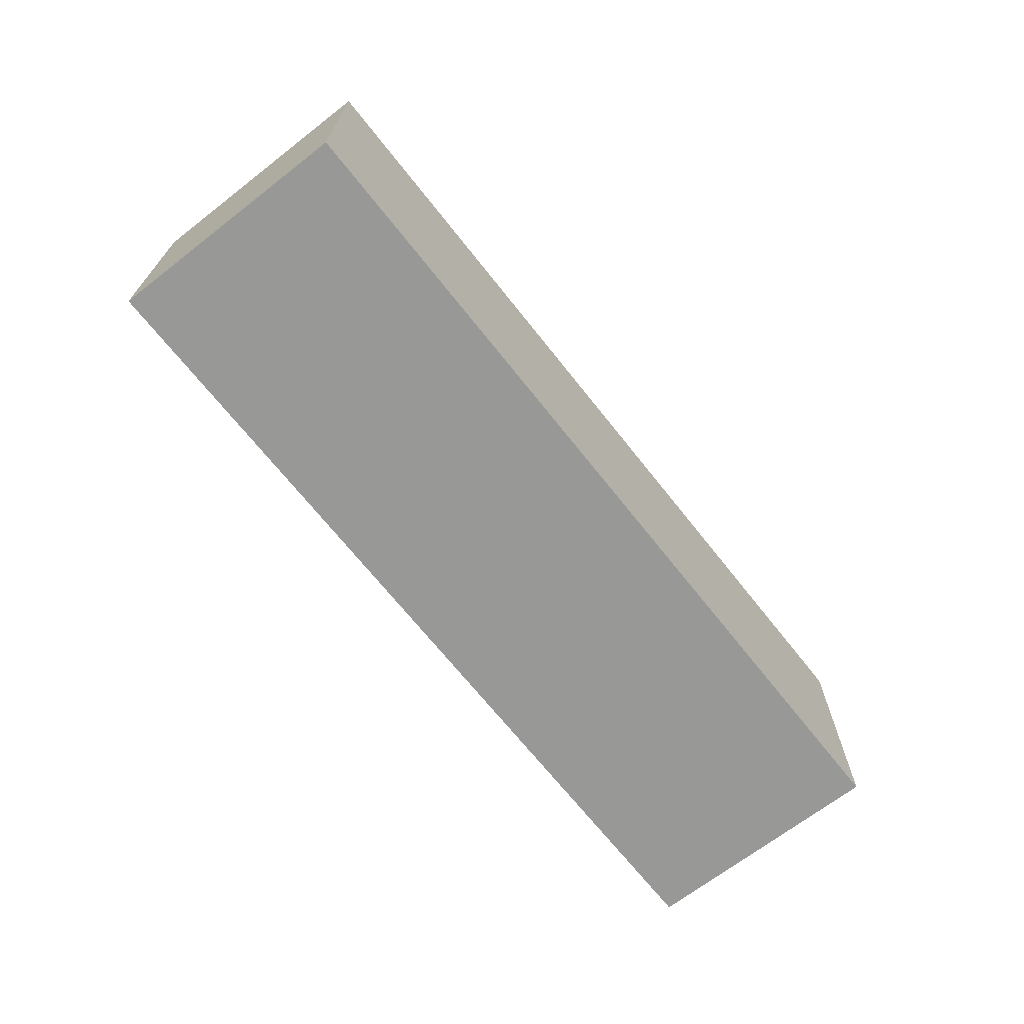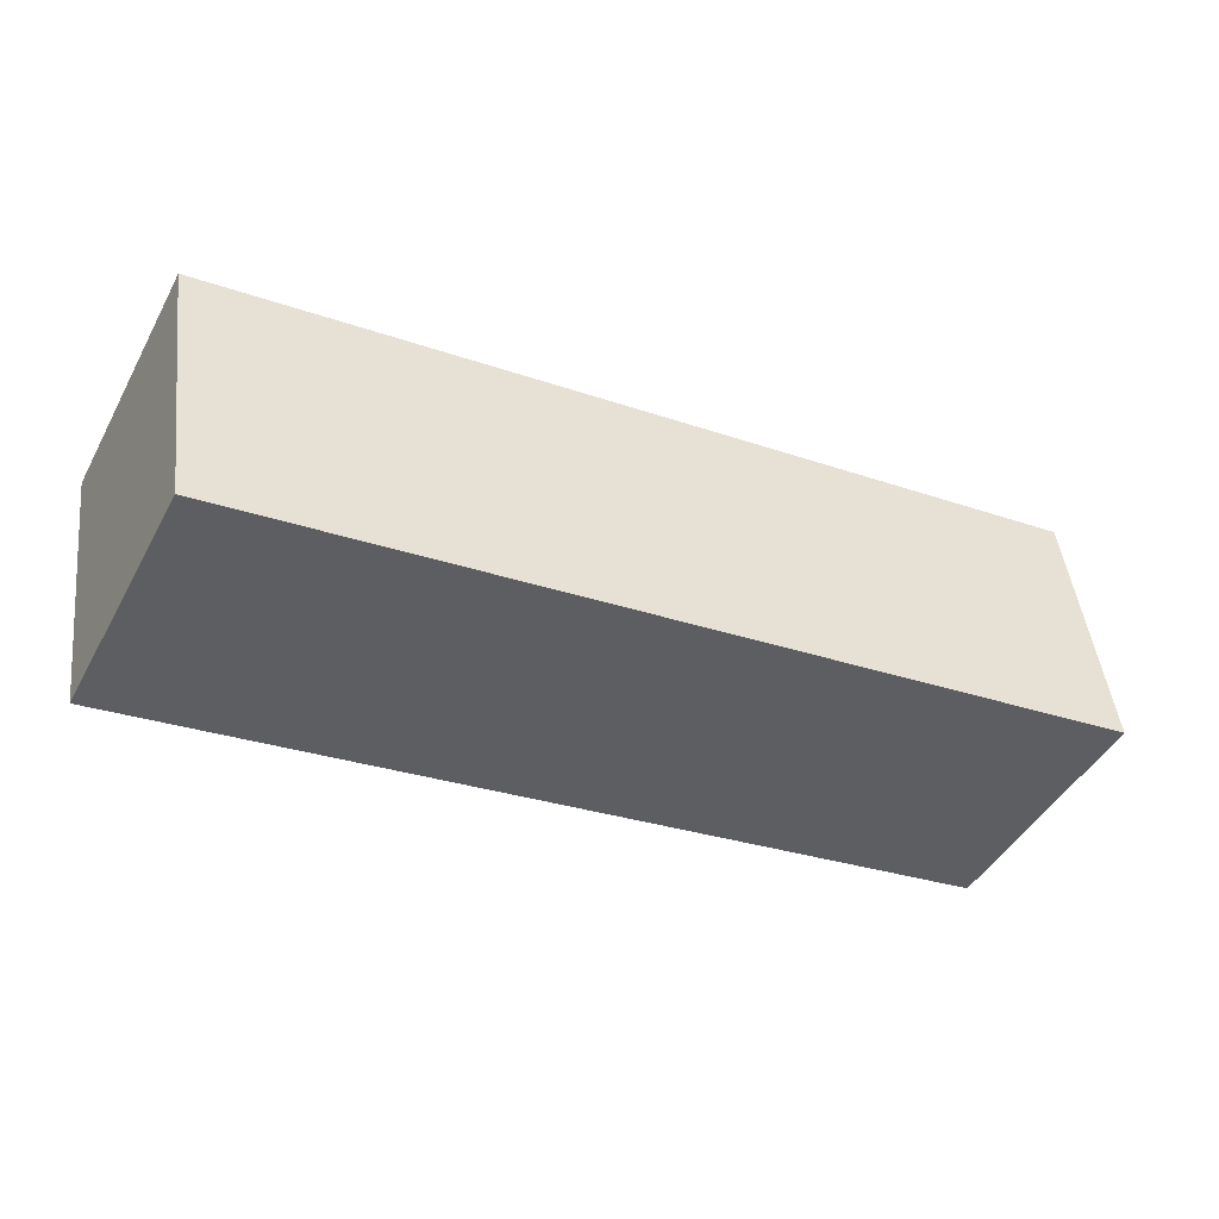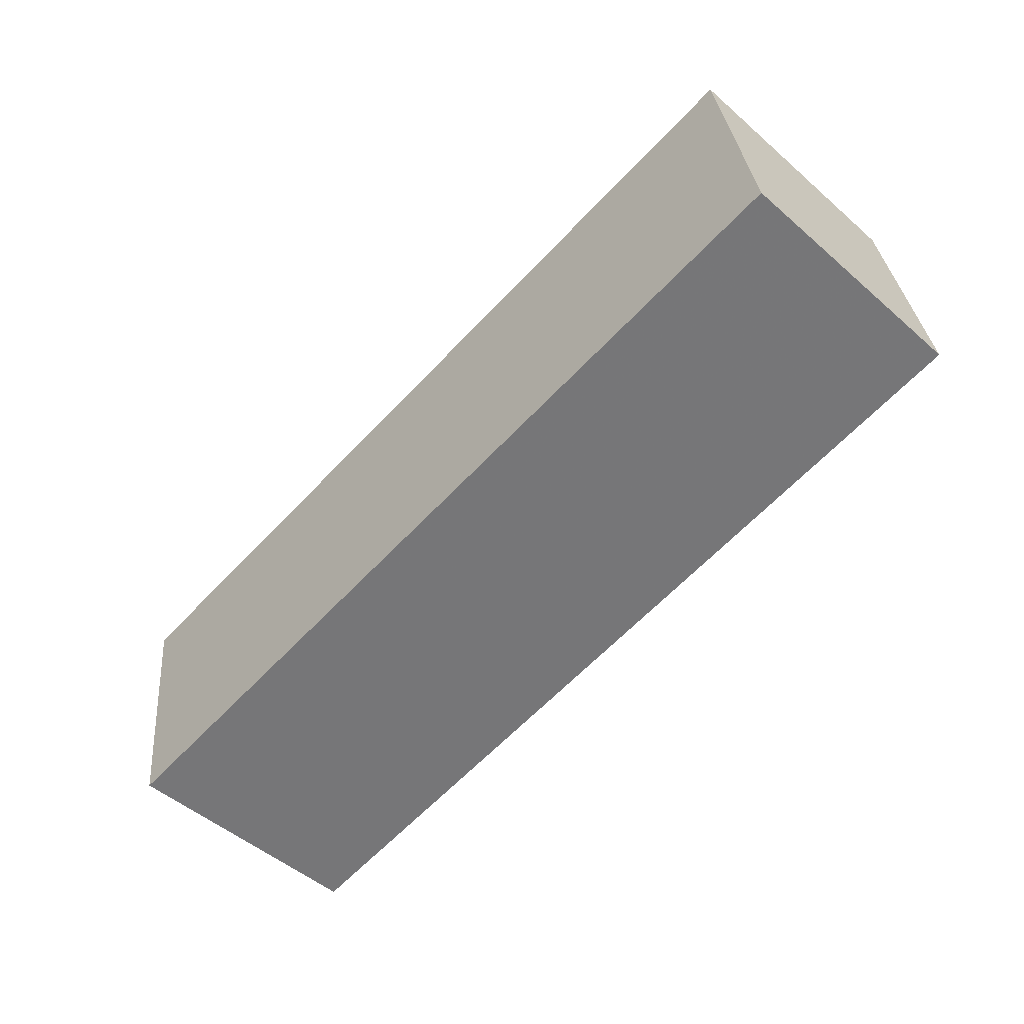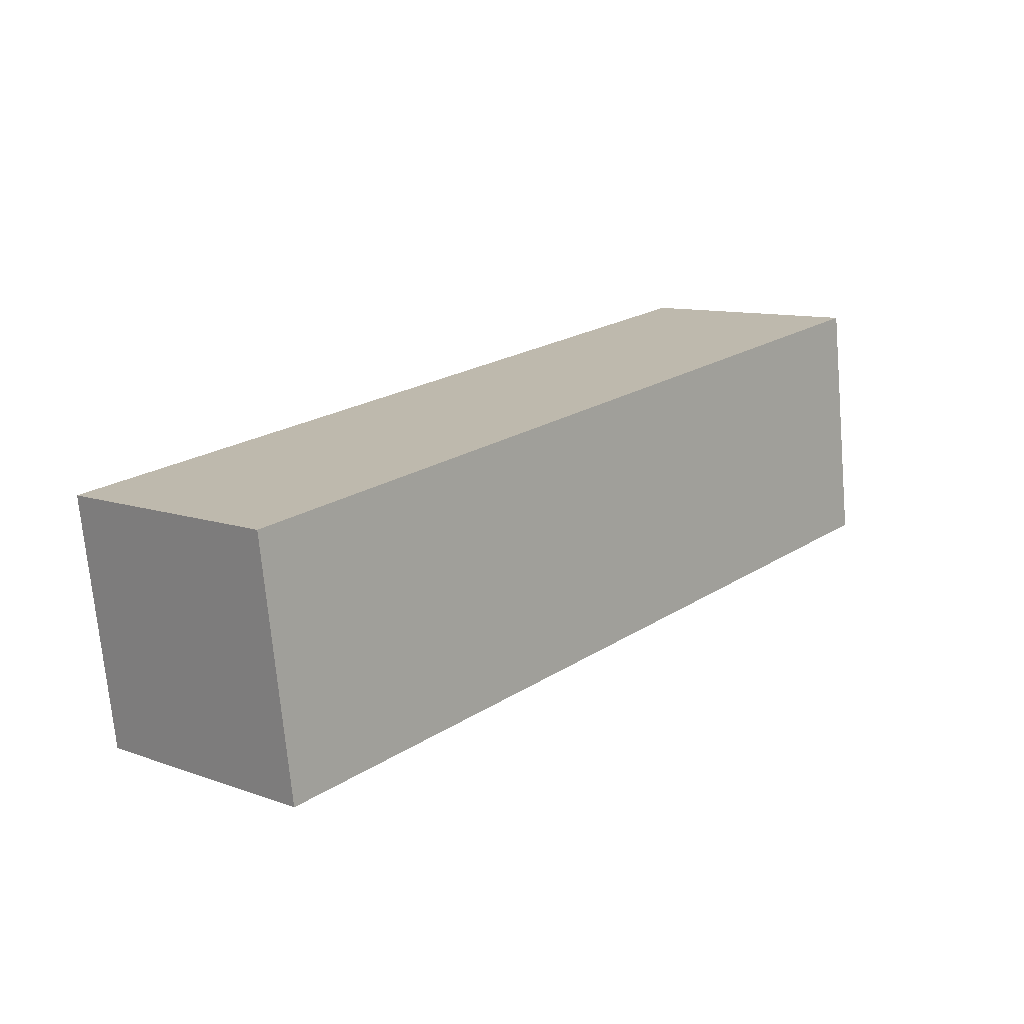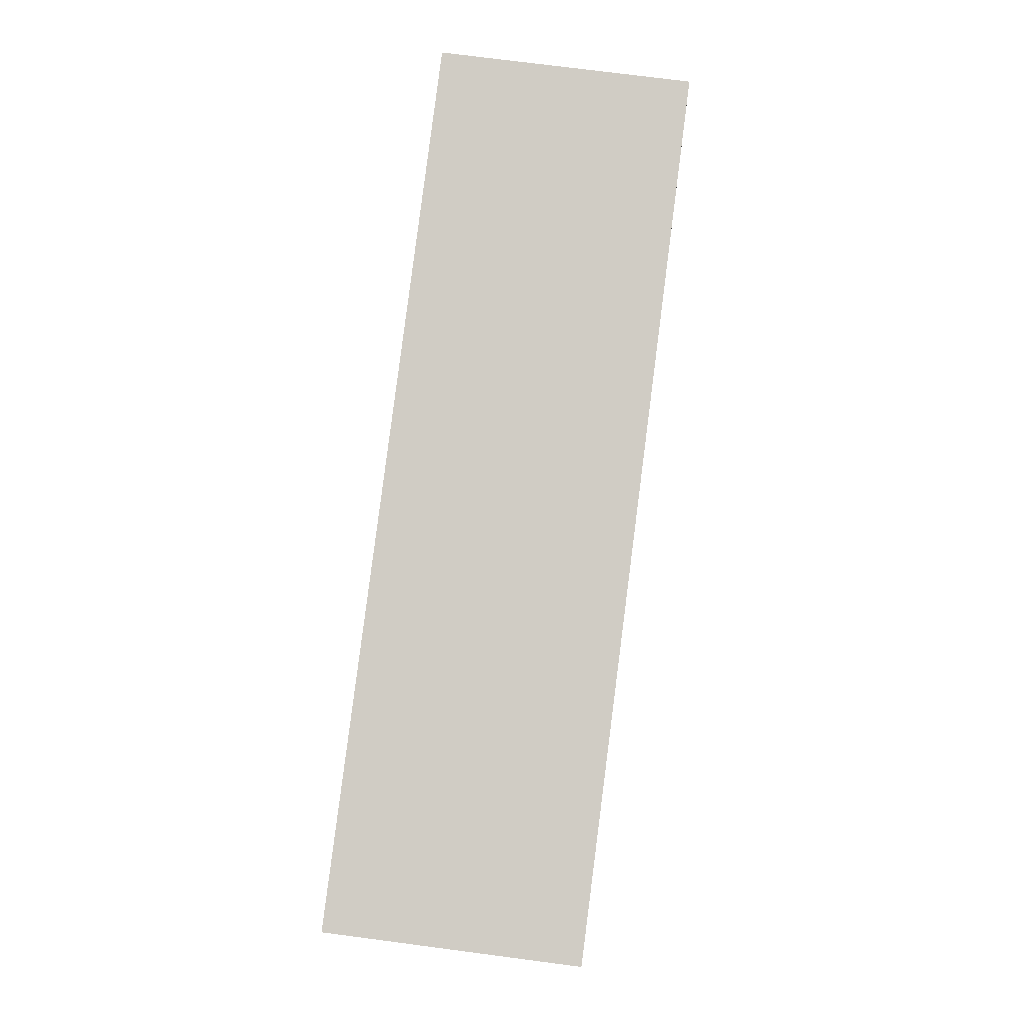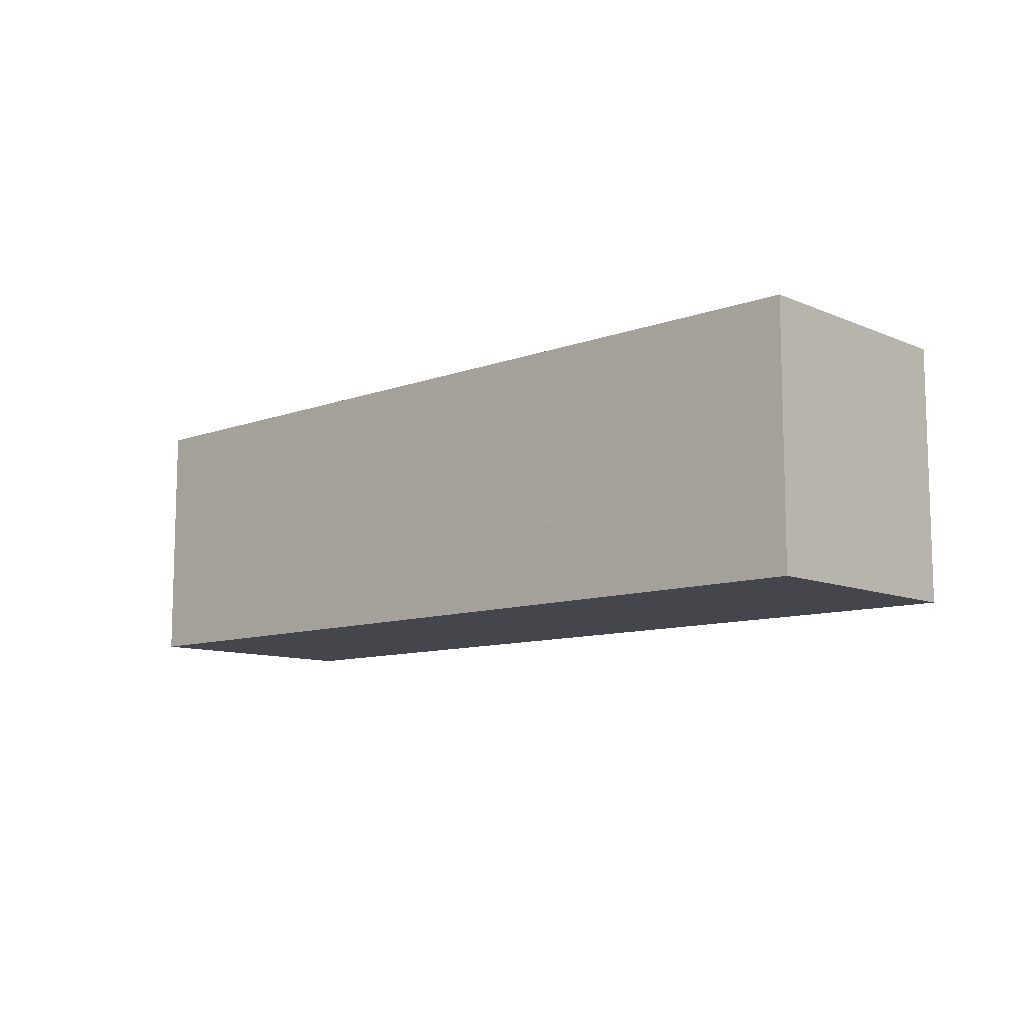
<metadata>
{"format":"obj","ext":"obj","renderer":"f3d","projection":"perspective","resolution":1024,"background":"white","views":[{"elev":-68.5,"azim":120.1,"up":"+Y"},{"elev":-45.2,"azim":-27.2,"up":"+Z"},{"elev":-50.6,"azim":46.5,"up":"+Z"},{"elev":10.2,"azim":-48.0,"up":"+Z"},{"elev":75.5,"azim":-82.6,"up":"+Z"},{"elev":-10.1,"azim":-145.1,"up":"+Y"}]}
</metadata>
<code>
v 21 0 9
v 23 0 -5.75
v -29 0 -13.25
v -31 0 1.5
v 21 0 9
v 21 15 9
v 23 15 -5.75
v -29 15 -13.25
v -31 15 1.5
v 21 15 9
v 4.333 0 1.583
f 6 1 2
f 2 7 6
f 7 2 3
f 3 8 7
f 8 3 4
f 4 9 8
f 9 4 5
f 5 10 9
f 10 5 1
f 1 6 10
f 11 4 3
f 3 2 11
f 1 11 2
f 5 11 1
f 4 11 5
f 7 8 9
f 9 10 6 7

</code>
